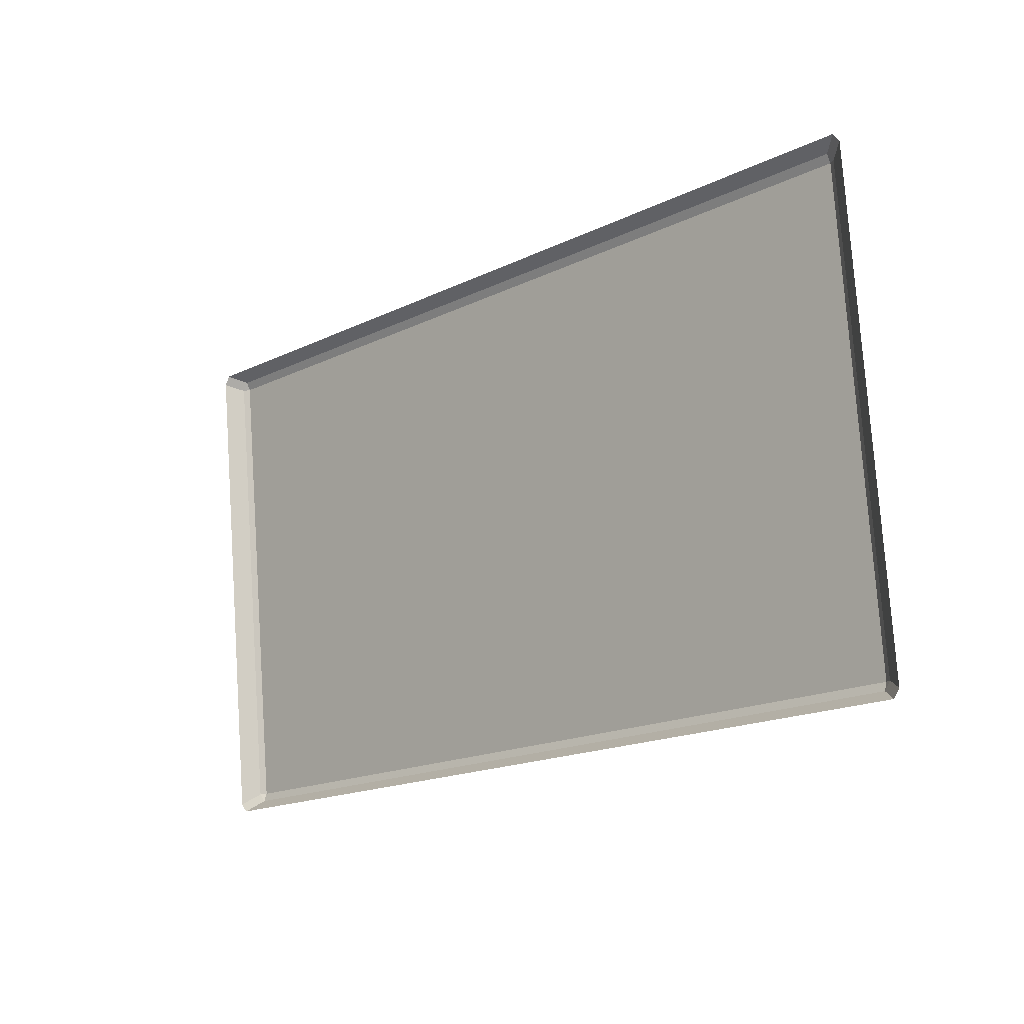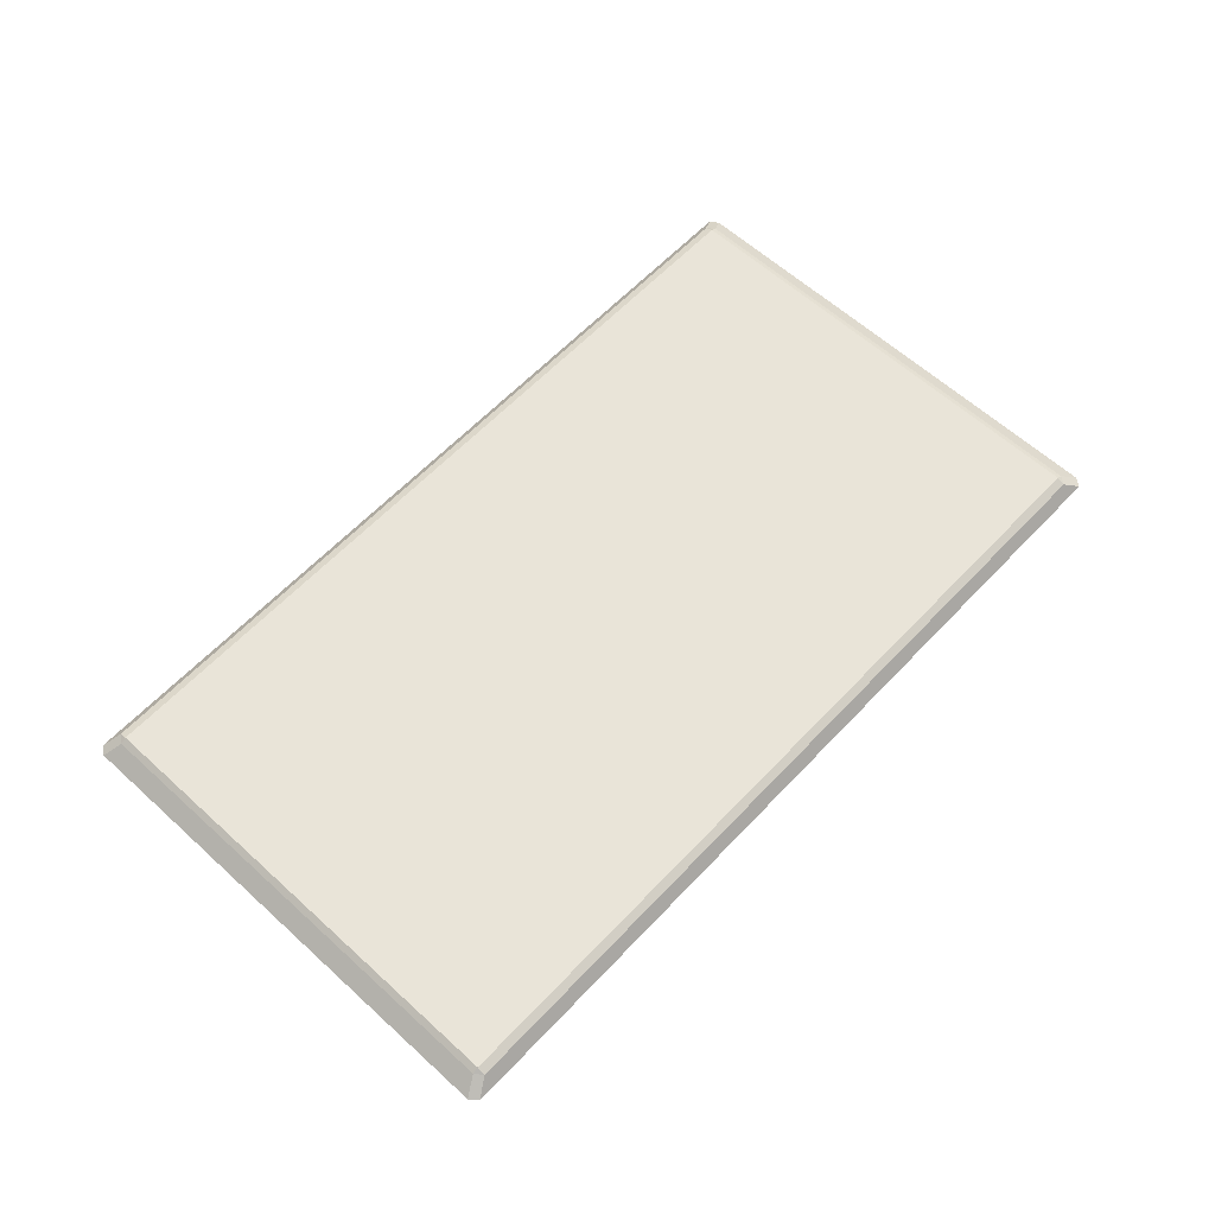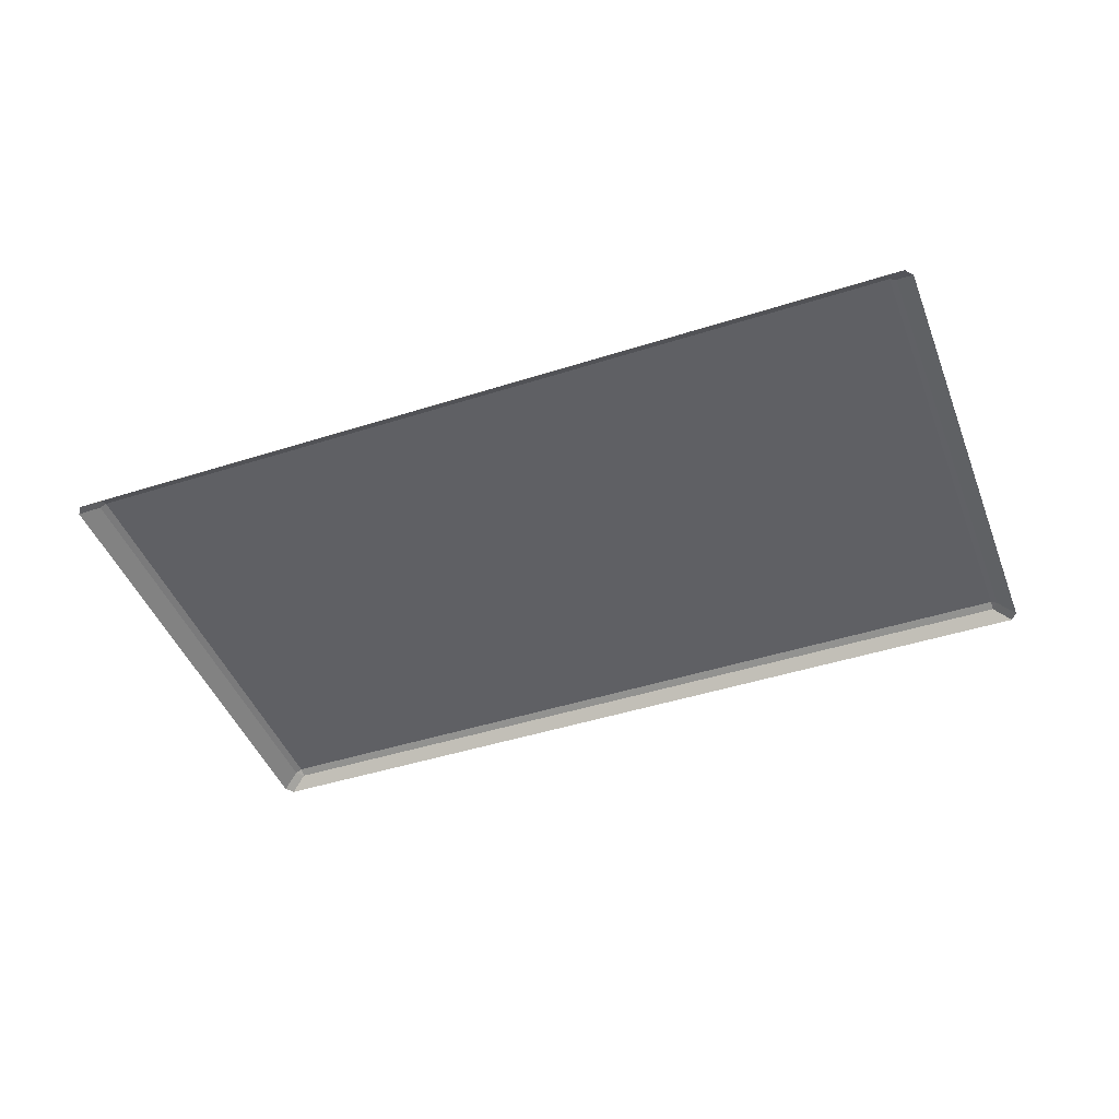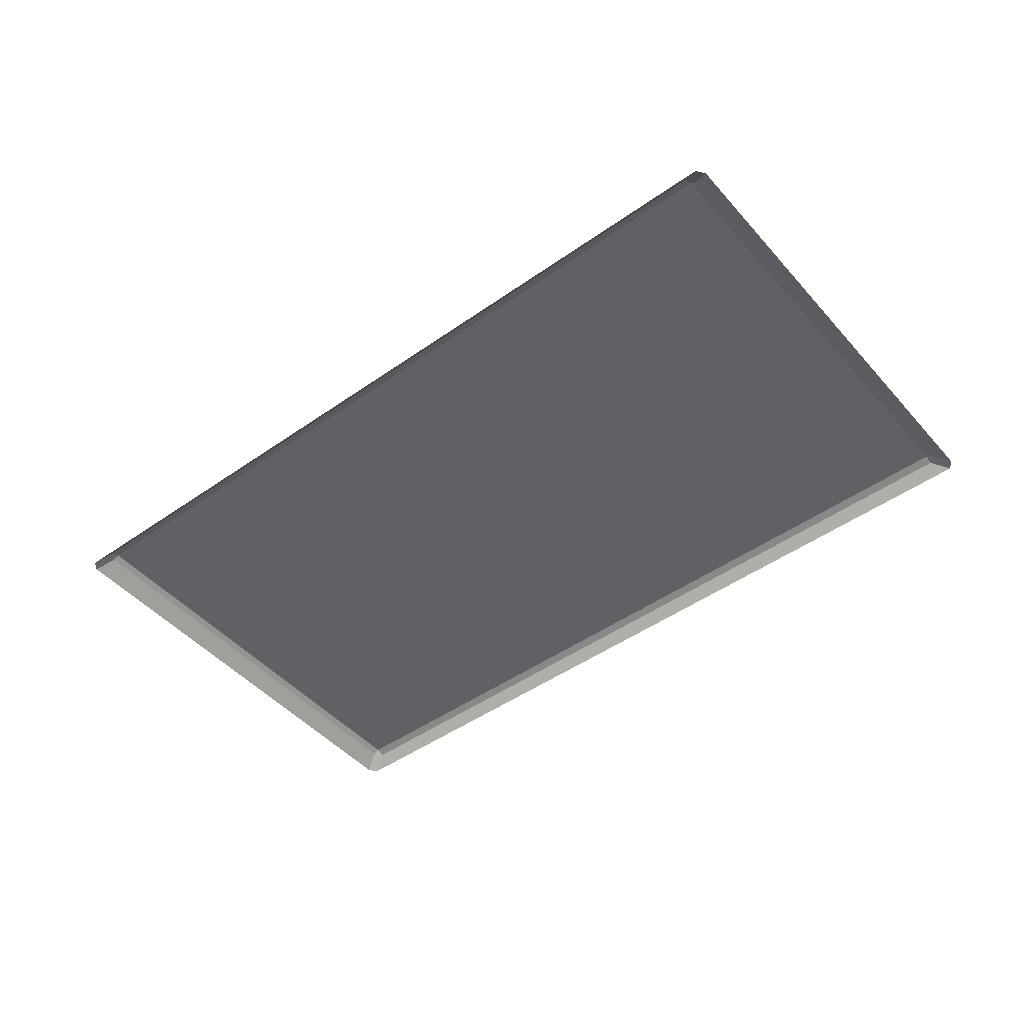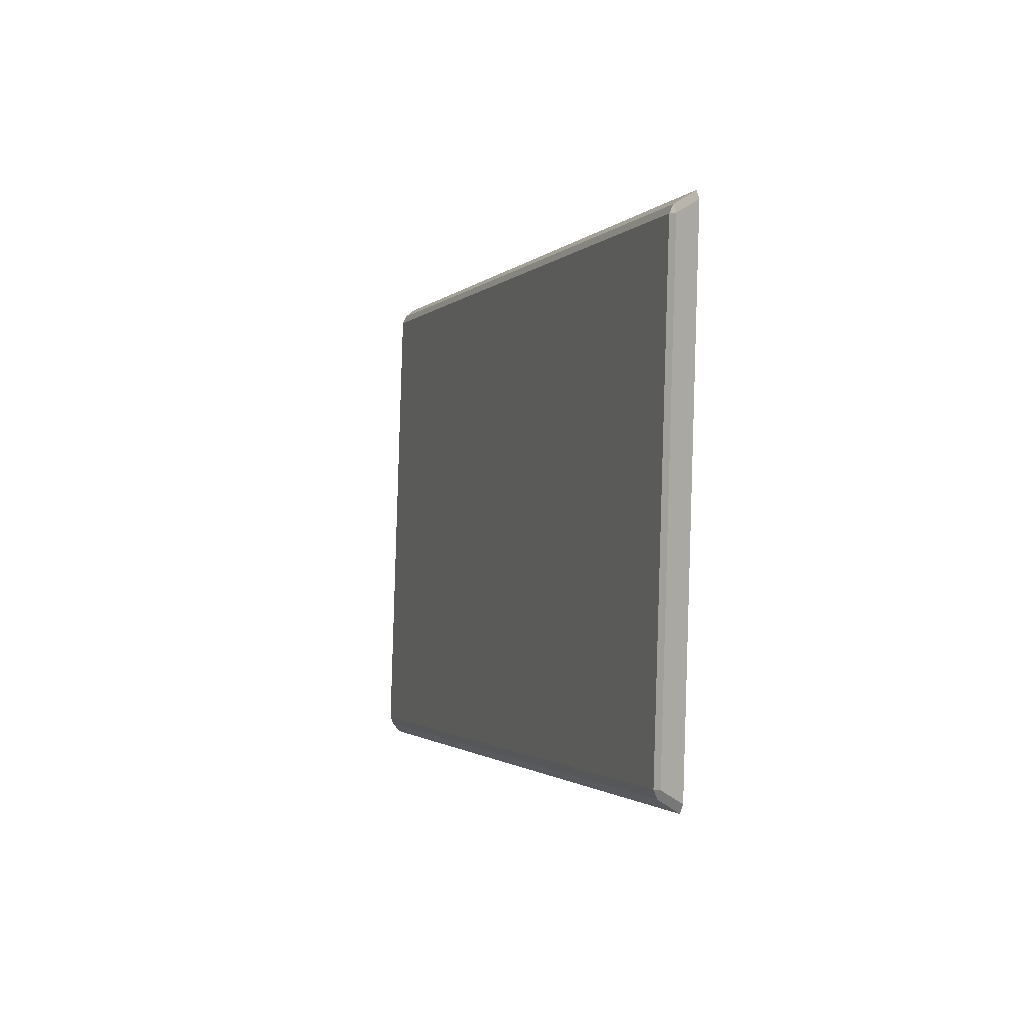
<metadata>
{"format":"obj","ext":"obj","renderer":"f3d","projection":"perspective","resolution":1024,"background":"white","views":[{"elev":-9.0,"azim":44.8,"up":"+Z"},{"elev":60.7,"azim":-52.5,"up":"+Y"},{"elev":-44.9,"azim":14.9,"up":"+Y"},{"elev":-46.8,"azim":33.3,"up":"+Y"},{"elev":-7.1,"azim":-108.1,"up":"+Z"}]}
</metadata>
<code>
g default
v -3.076 -0.02887 1.412
v -3.114 -0.02887 1.351
v 2.8 -0.02887 1.917
v 2.752 -0.02887 1.97
v -2.993 0.05754 1.298
v -2.956 0.05754 1.357
v -2.951 0.0822 1.302
v 2.65 0.0822 1.839
v 2.645 0.05754 1.894
v 2.692 0.05754 1.843
v -2.692 0.05754 -1.843
v -2.65 0.0822 -1.839
v -2.645 0.05754 -1.894
v 2.956 0.05754 -1.357
v 2.951 0.0822 -1.302
v 2.993 0.05754 -1.298
v -2.8 -0.02887 -1.917
v -2.752 -0.02887 -1.97
v 3.076 -0.02887 -1.412
v 3.114 -0.02887 -1.351
g pCube293 table Hall
f 2 1 6 5
f 4 3 10 9
f 5 7 12 11
f 7 6 9 8
f 8 10 16 15
f 11 13 18 17
f 13 12 15 14
f 14 16 20 19
f 1 4 9 6
f 7 8 15 12
f 13 14 19 18
f 3 20 16 10
f 17 2 5 11
f 5 6 7
f 8 9 10
f 11 12 13
f 14 15 16

</code>
